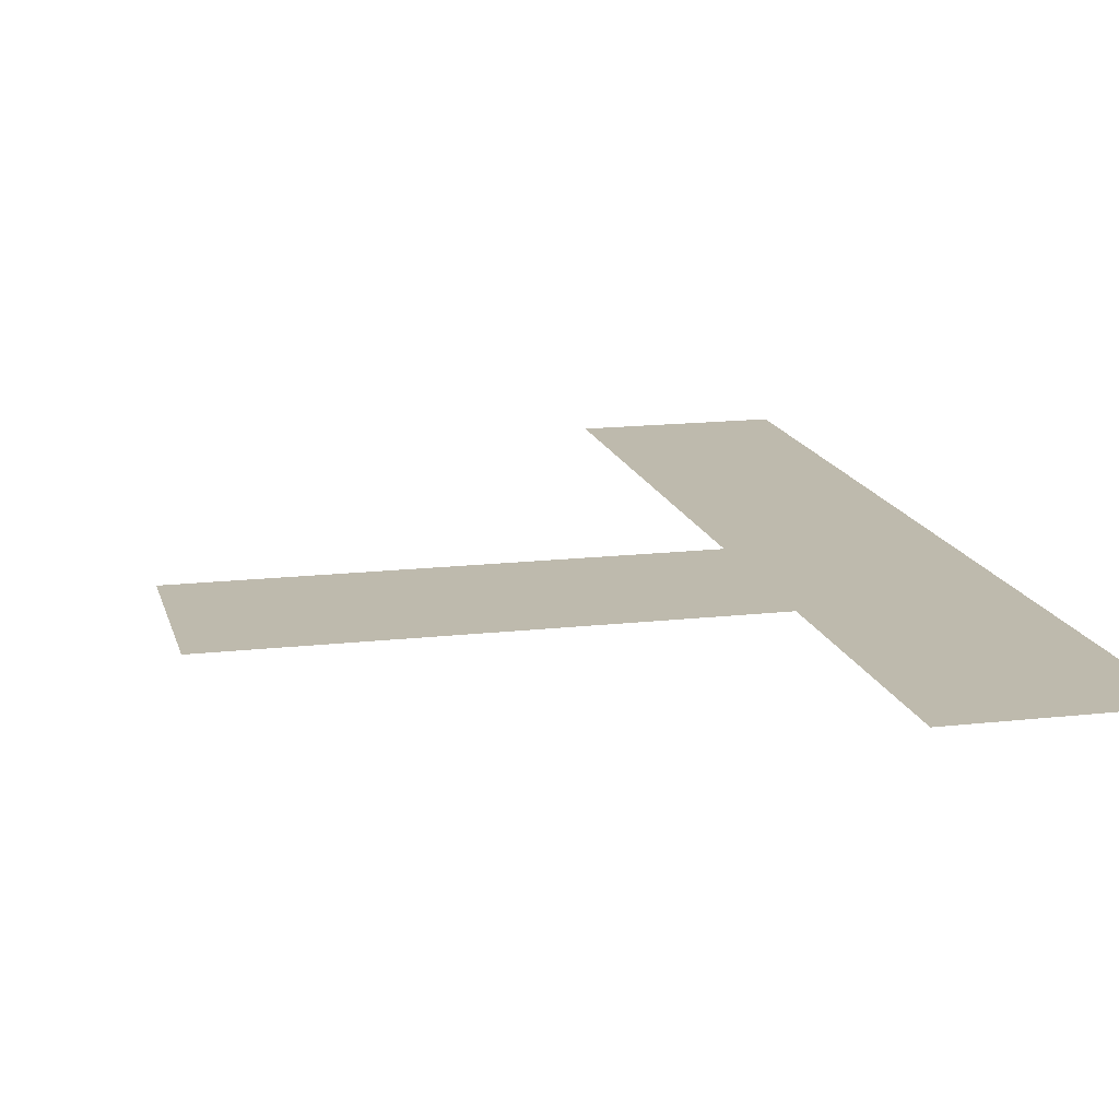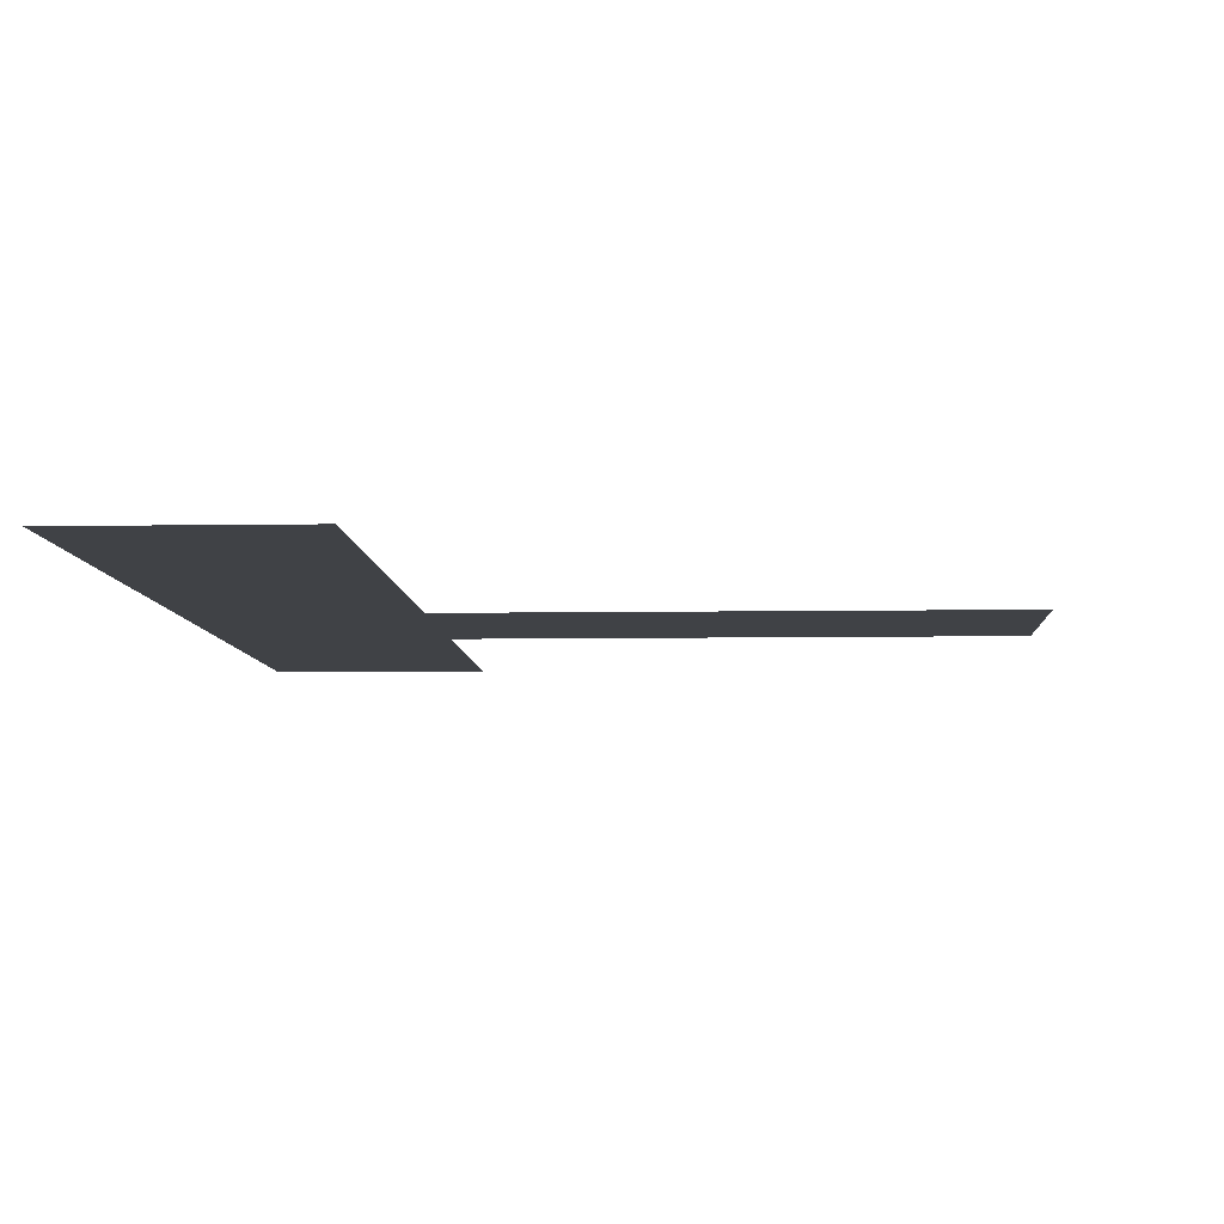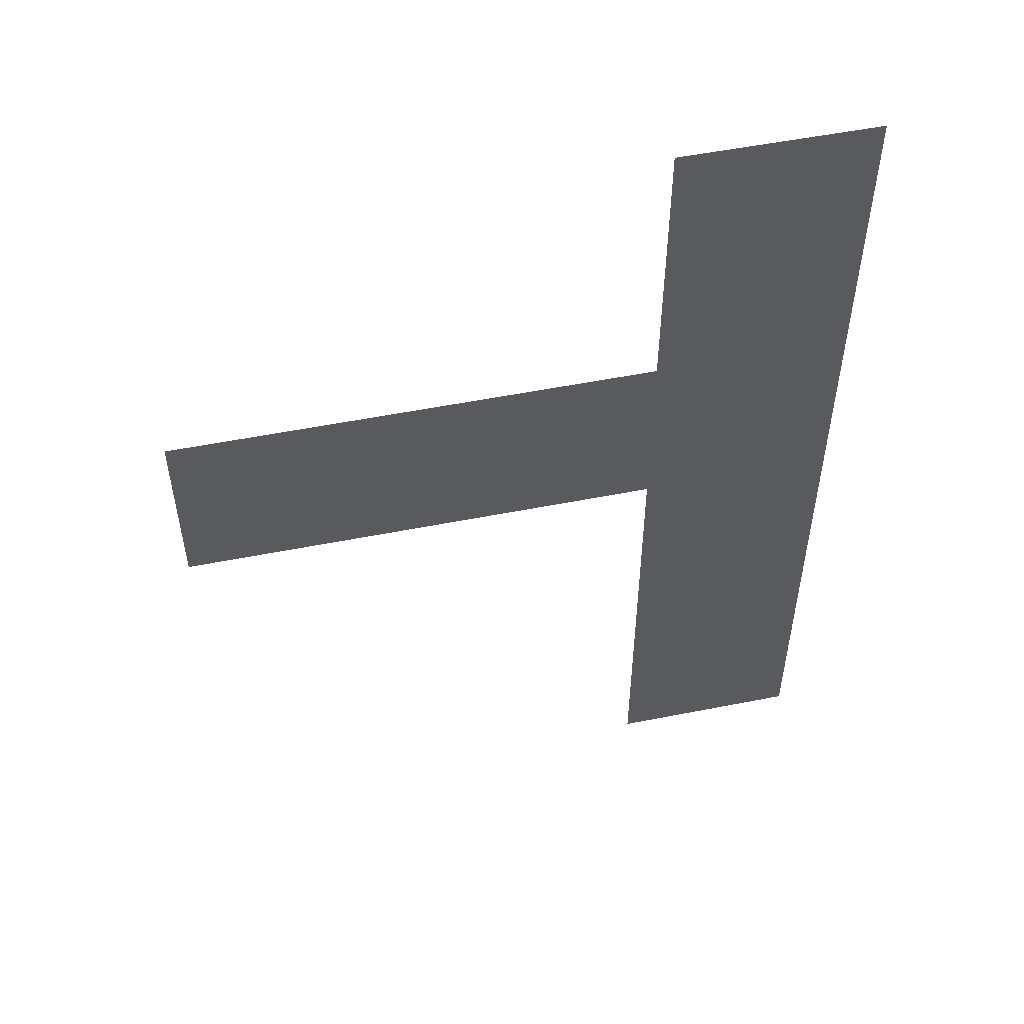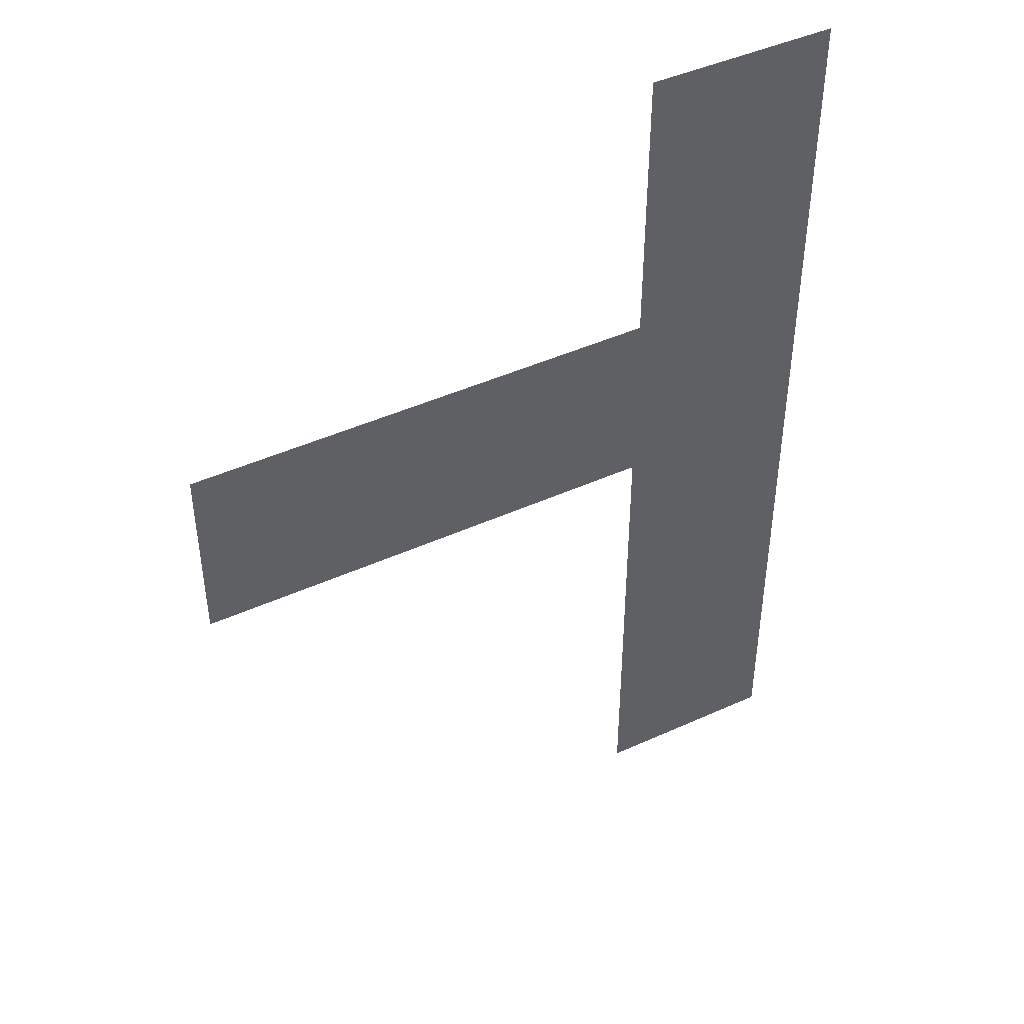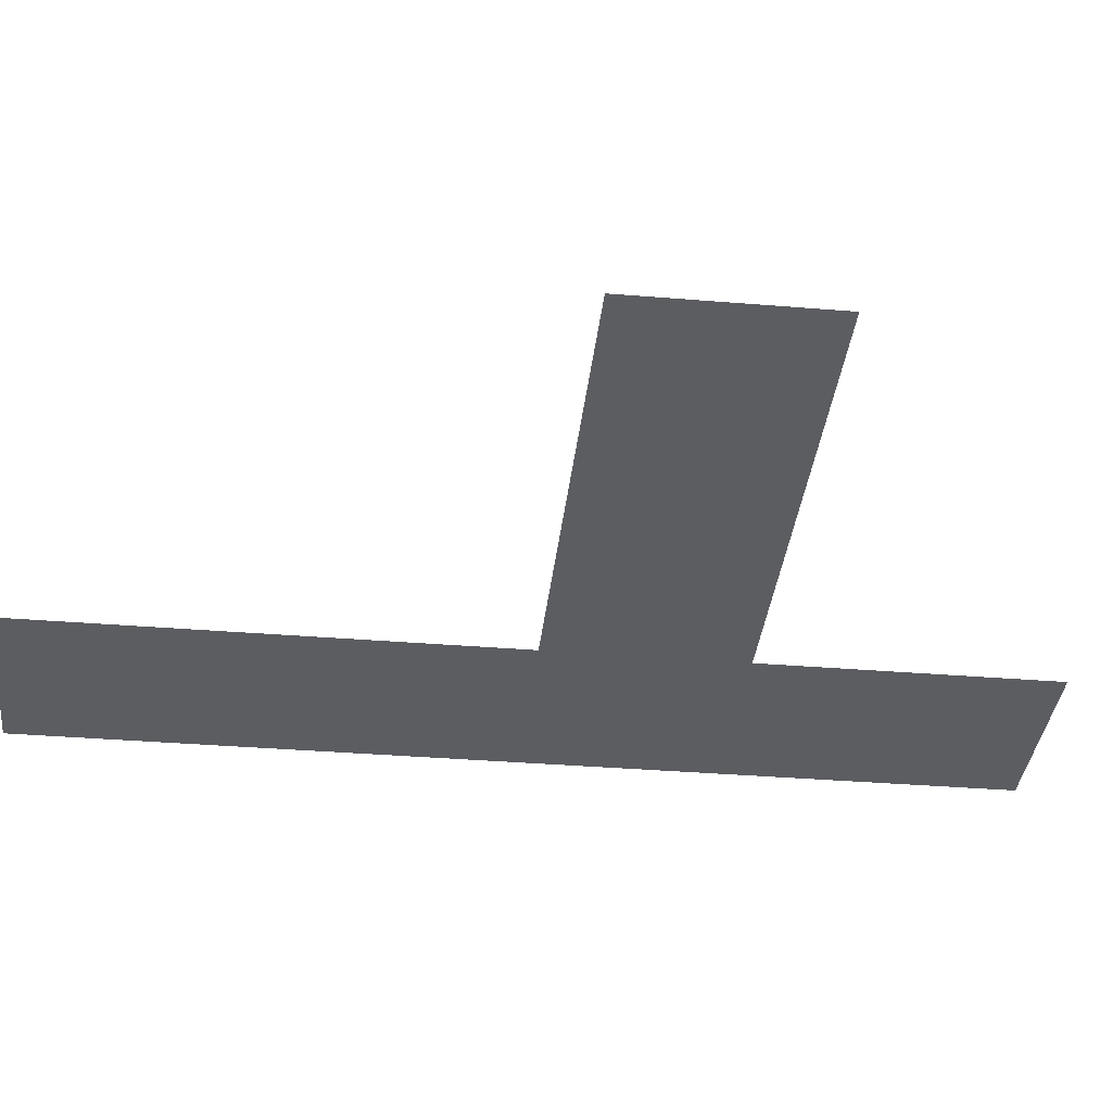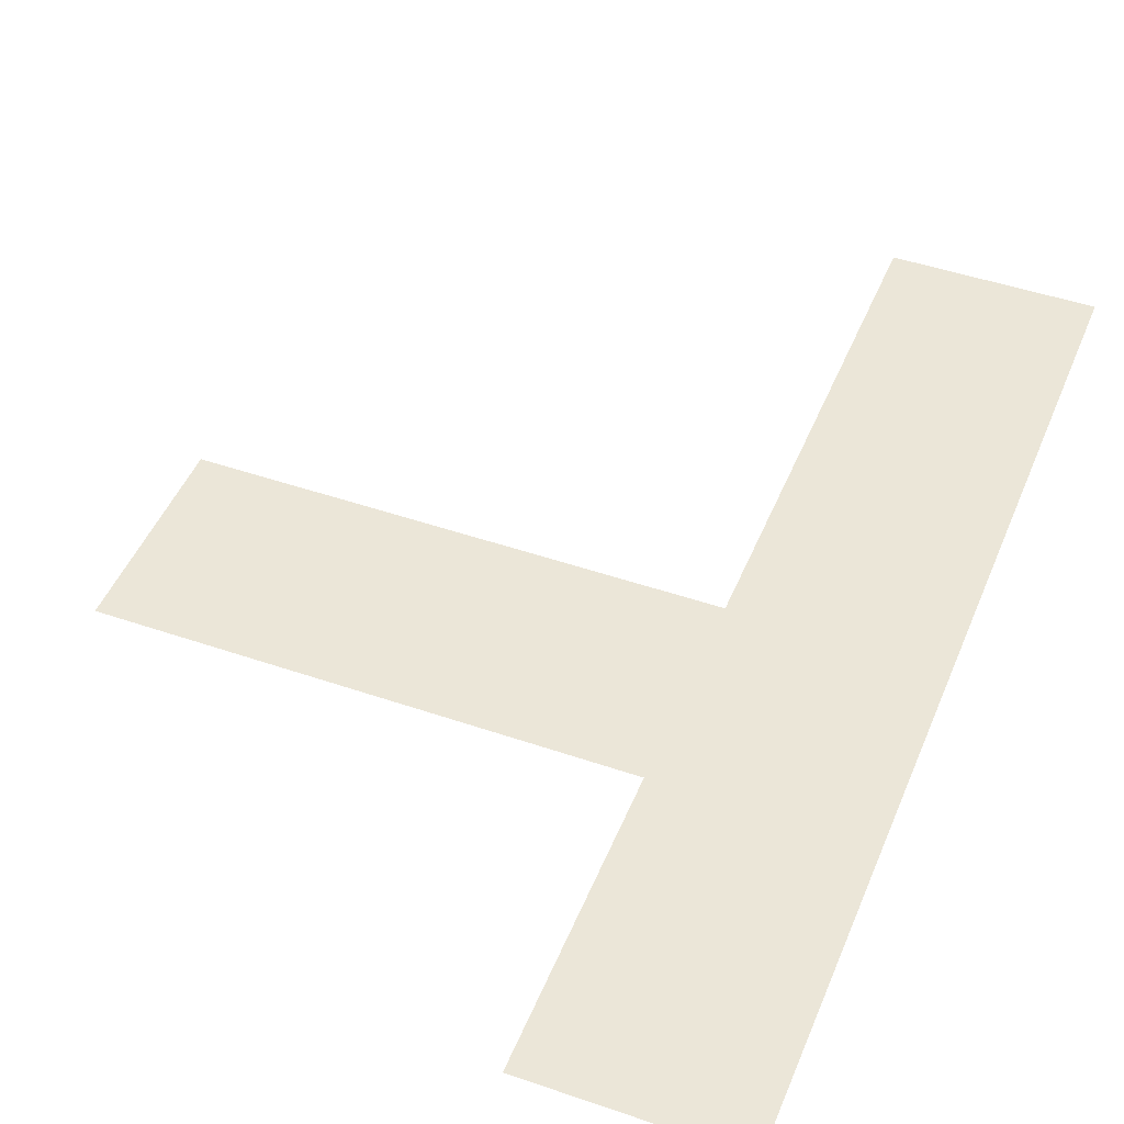
<metadata>
{"format":"obj","ext":"obj","renderer":"f3d","projection":"perspective","resolution":1024,"background":"white","views":[{"elev":15.4,"azim":-13.7,"up":"+Y"},{"elev":-6.5,"azim":-177.1,"up":"+Y"},{"elev":53.9,"azim":-11.9,"up":"+Z"},{"elev":44.9,"azim":-27.8,"up":"+Z"},{"elev":-35.7,"azim":-96.2,"up":"+Y"},{"elev":46.3,"azim":21.5,"up":"+Y"}]}
</metadata>
<code>
g pb_Mesh341320
v 6 0 0
v 6 0 1.333
v -1.333 0 0
v -1.333 0 1.333
v 6 0 2.667
v -1.333 0 2.667
v 6 0 4
v -1.333 0 4
v -2.667 0 0
v -2.667 0 1.333
v -2.667 0 2.667
v -2.667 0 4
v -4 0 0
v -4 0 1.333
v -4 0 2.667
v -4 0 4
v 8 9.918e-05 2.667
v 8 9.918e-05 4
v 8 9.918e-05 1.333
v 8 9.918e-05 0
v 10 0.0001984 2.667
v 10 0.0001984 4
v 10 0.0001984 1.333
v 10 0.0001984 0
v 8 0.0001984 10
v 6 9.918e-05 10
v 10 0.0002975 10
v 8 0.0001984 -5
v 10 0.0002975 -5
v 6 9.918e-05 -5
v 8 0.0002975 -10
v 10 0.0003967 -10
v 6 0.0001984 -10
g pb_Mesh341320_0
f 3 2 1
f 3 4 2
f 4 5 2
f 4 6 5
f 6 7 5
f 6 8 7
f 9 4 3
f 9 10 4
f 10 6 4
f 10 11 6
f 11 8 6
f 11 12 8
f 13 10 9
f 13 14 10
f 14 11 10
f 14 15 11
f 15 12 11
f 15 16 12
f 5 7 17
f 7 18 17
f 2 5 19
f 5 17 19
f 1 2 20
f 2 19 20
f 17 18 21
f 18 22 21
f 19 17 23
f 17 21 23
f 20 19 24
f 19 23 24
f 18 7 25
f 7 26 25
f 22 18 27
f 18 25 27
f 20 24 28
f 24 29 28
f 1 20 30
f 20 28 30
f 28 29 31
f 29 32 31
f 30 28 33
f 28 31 33

</code>
